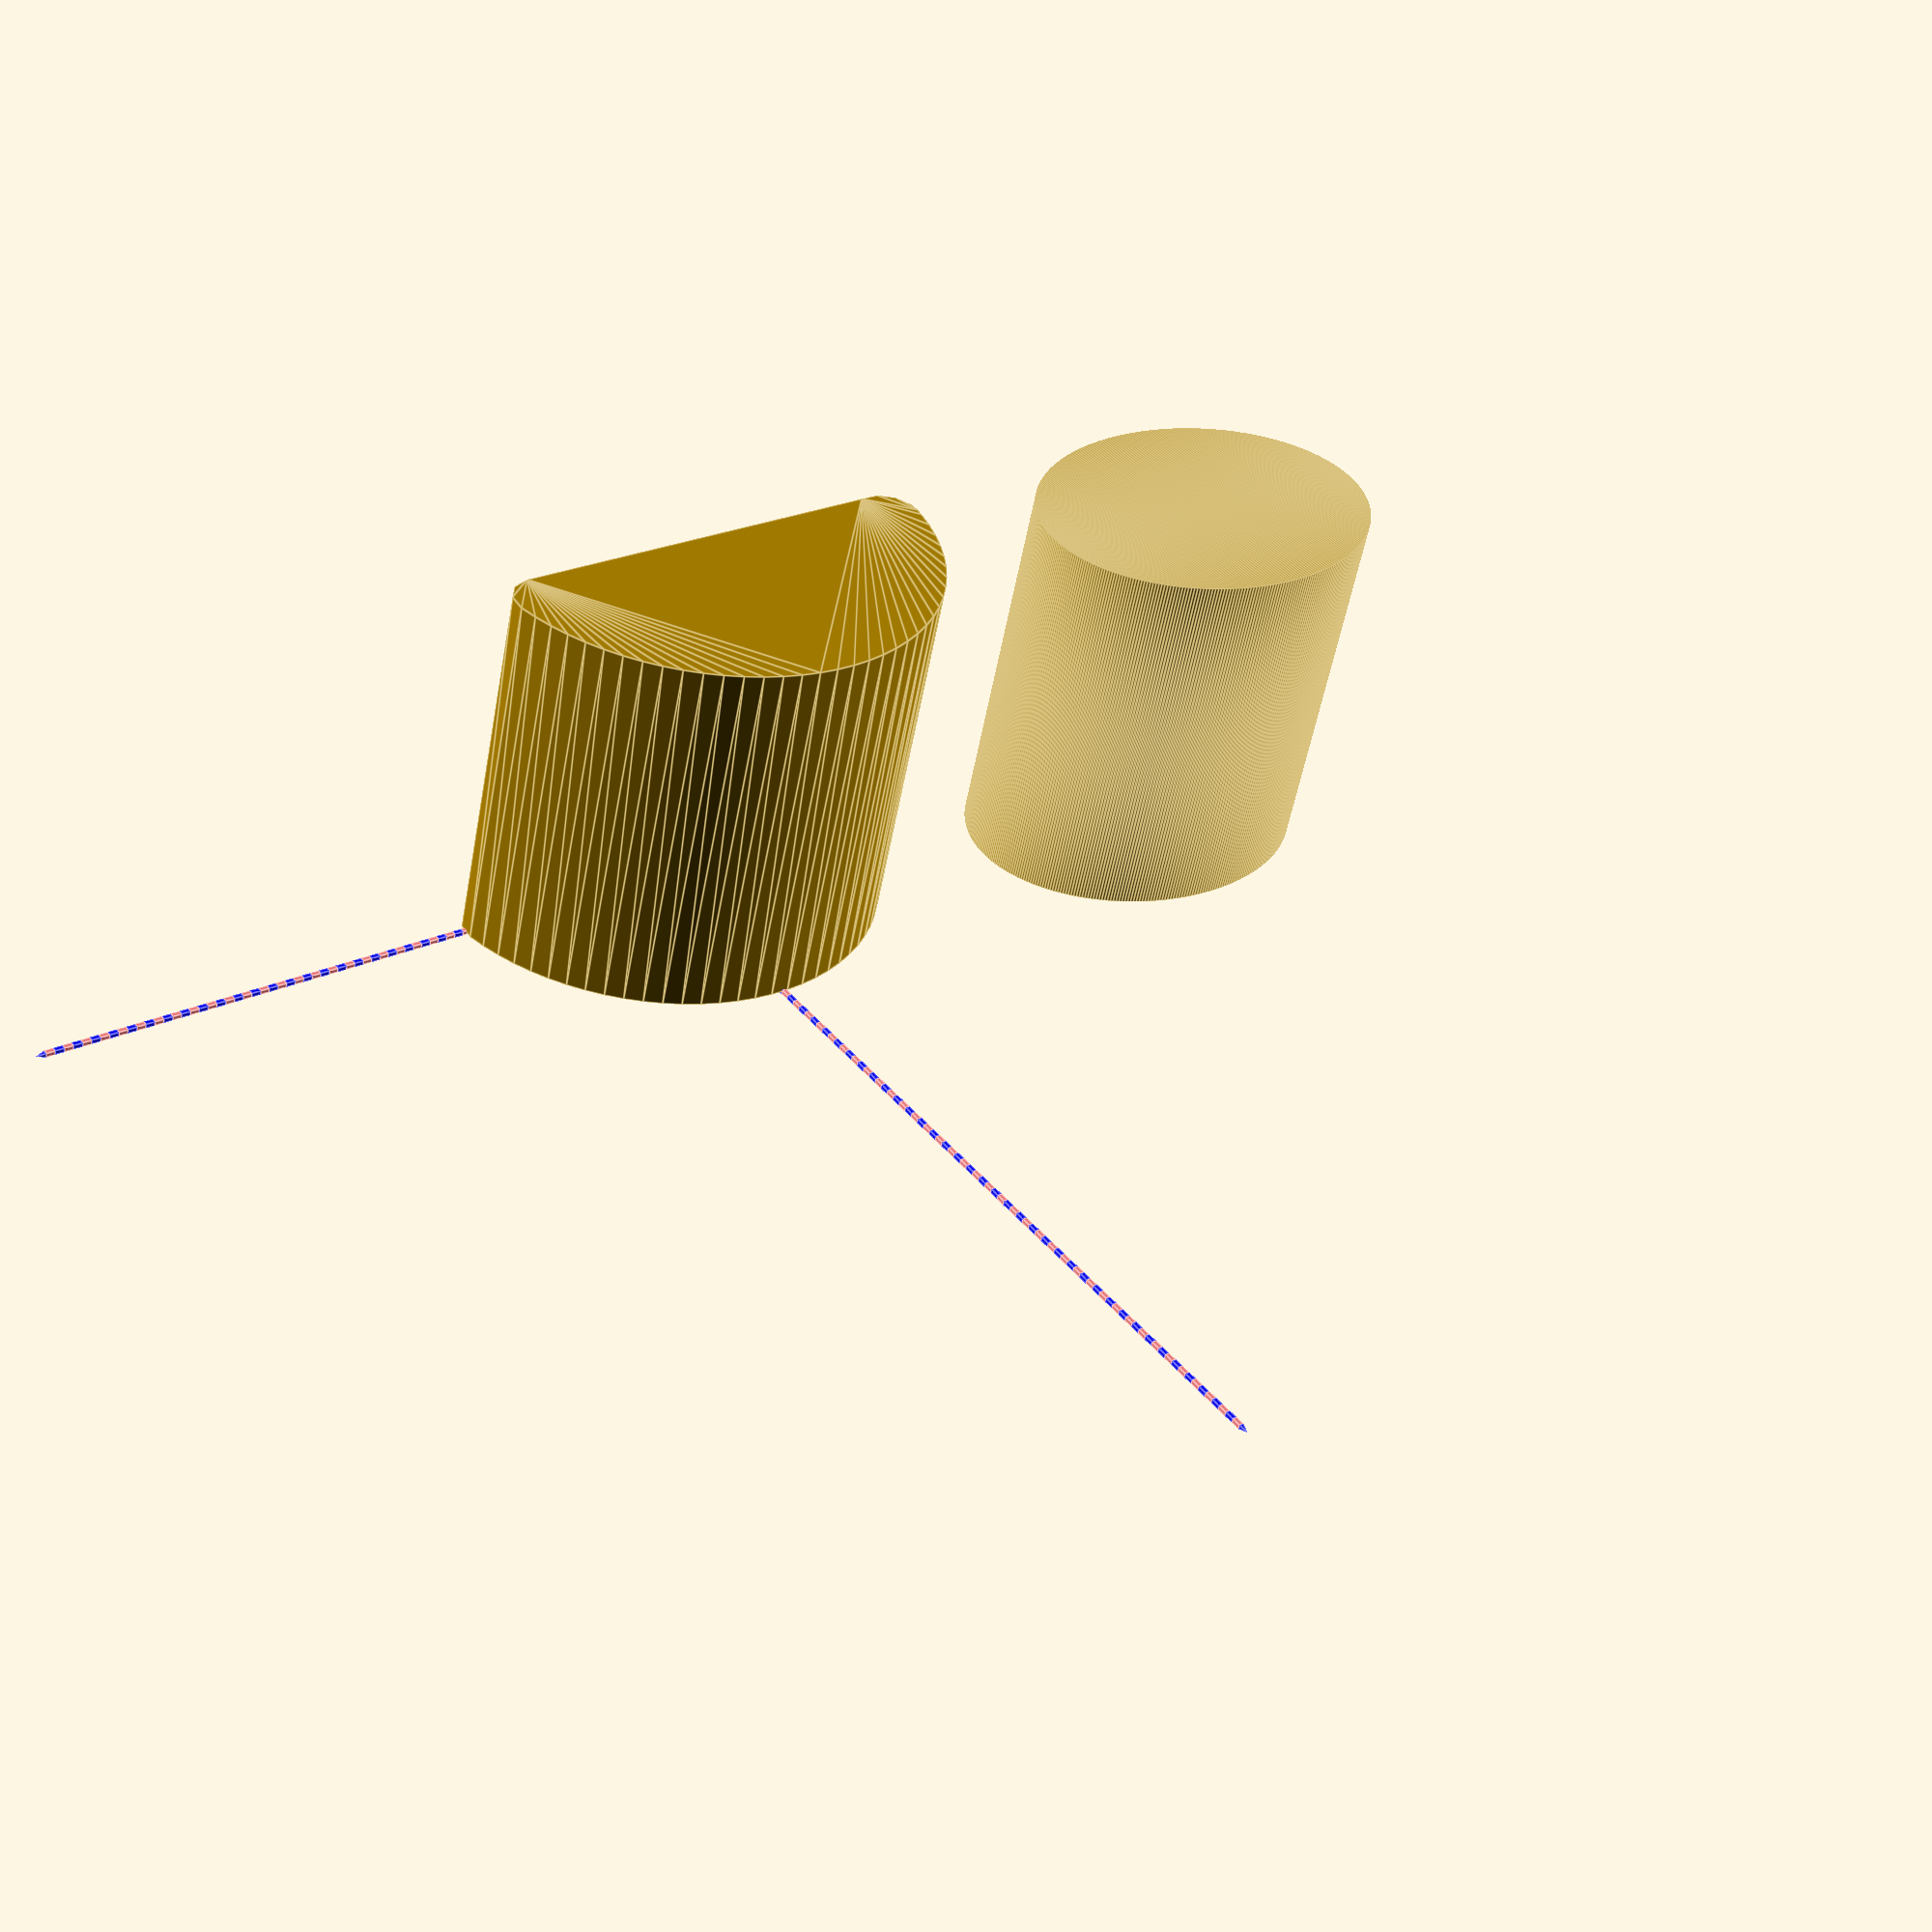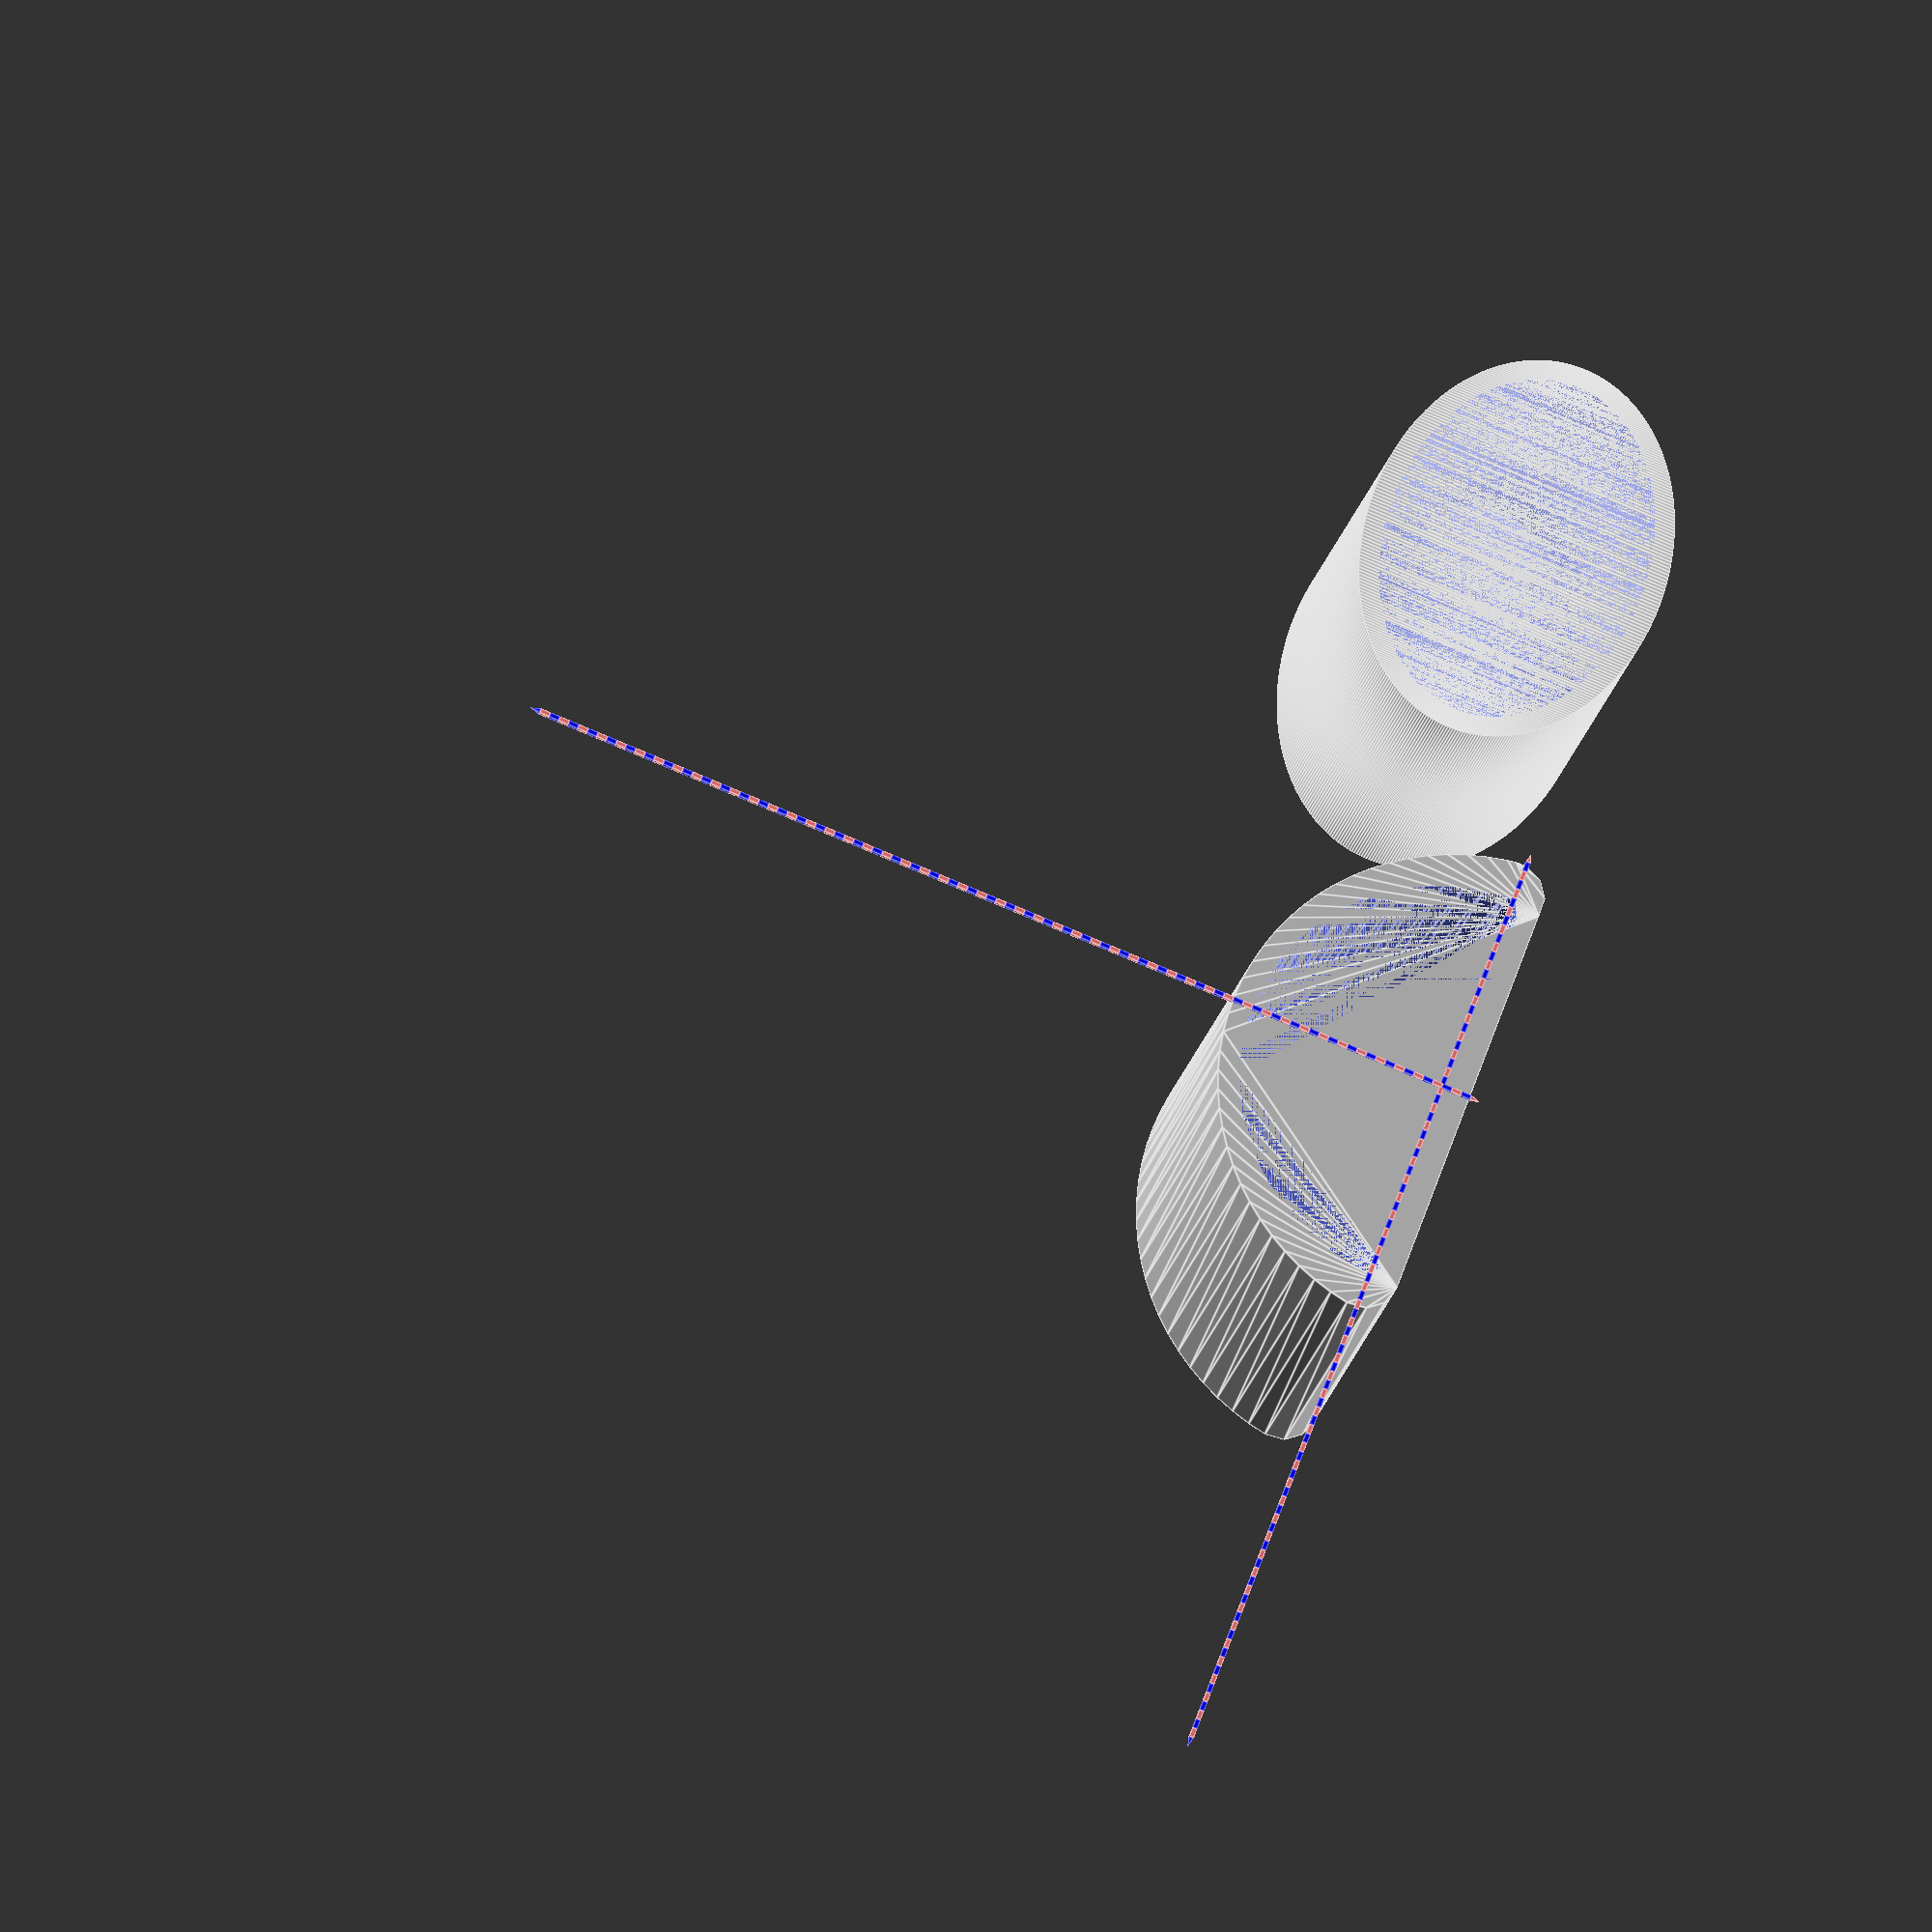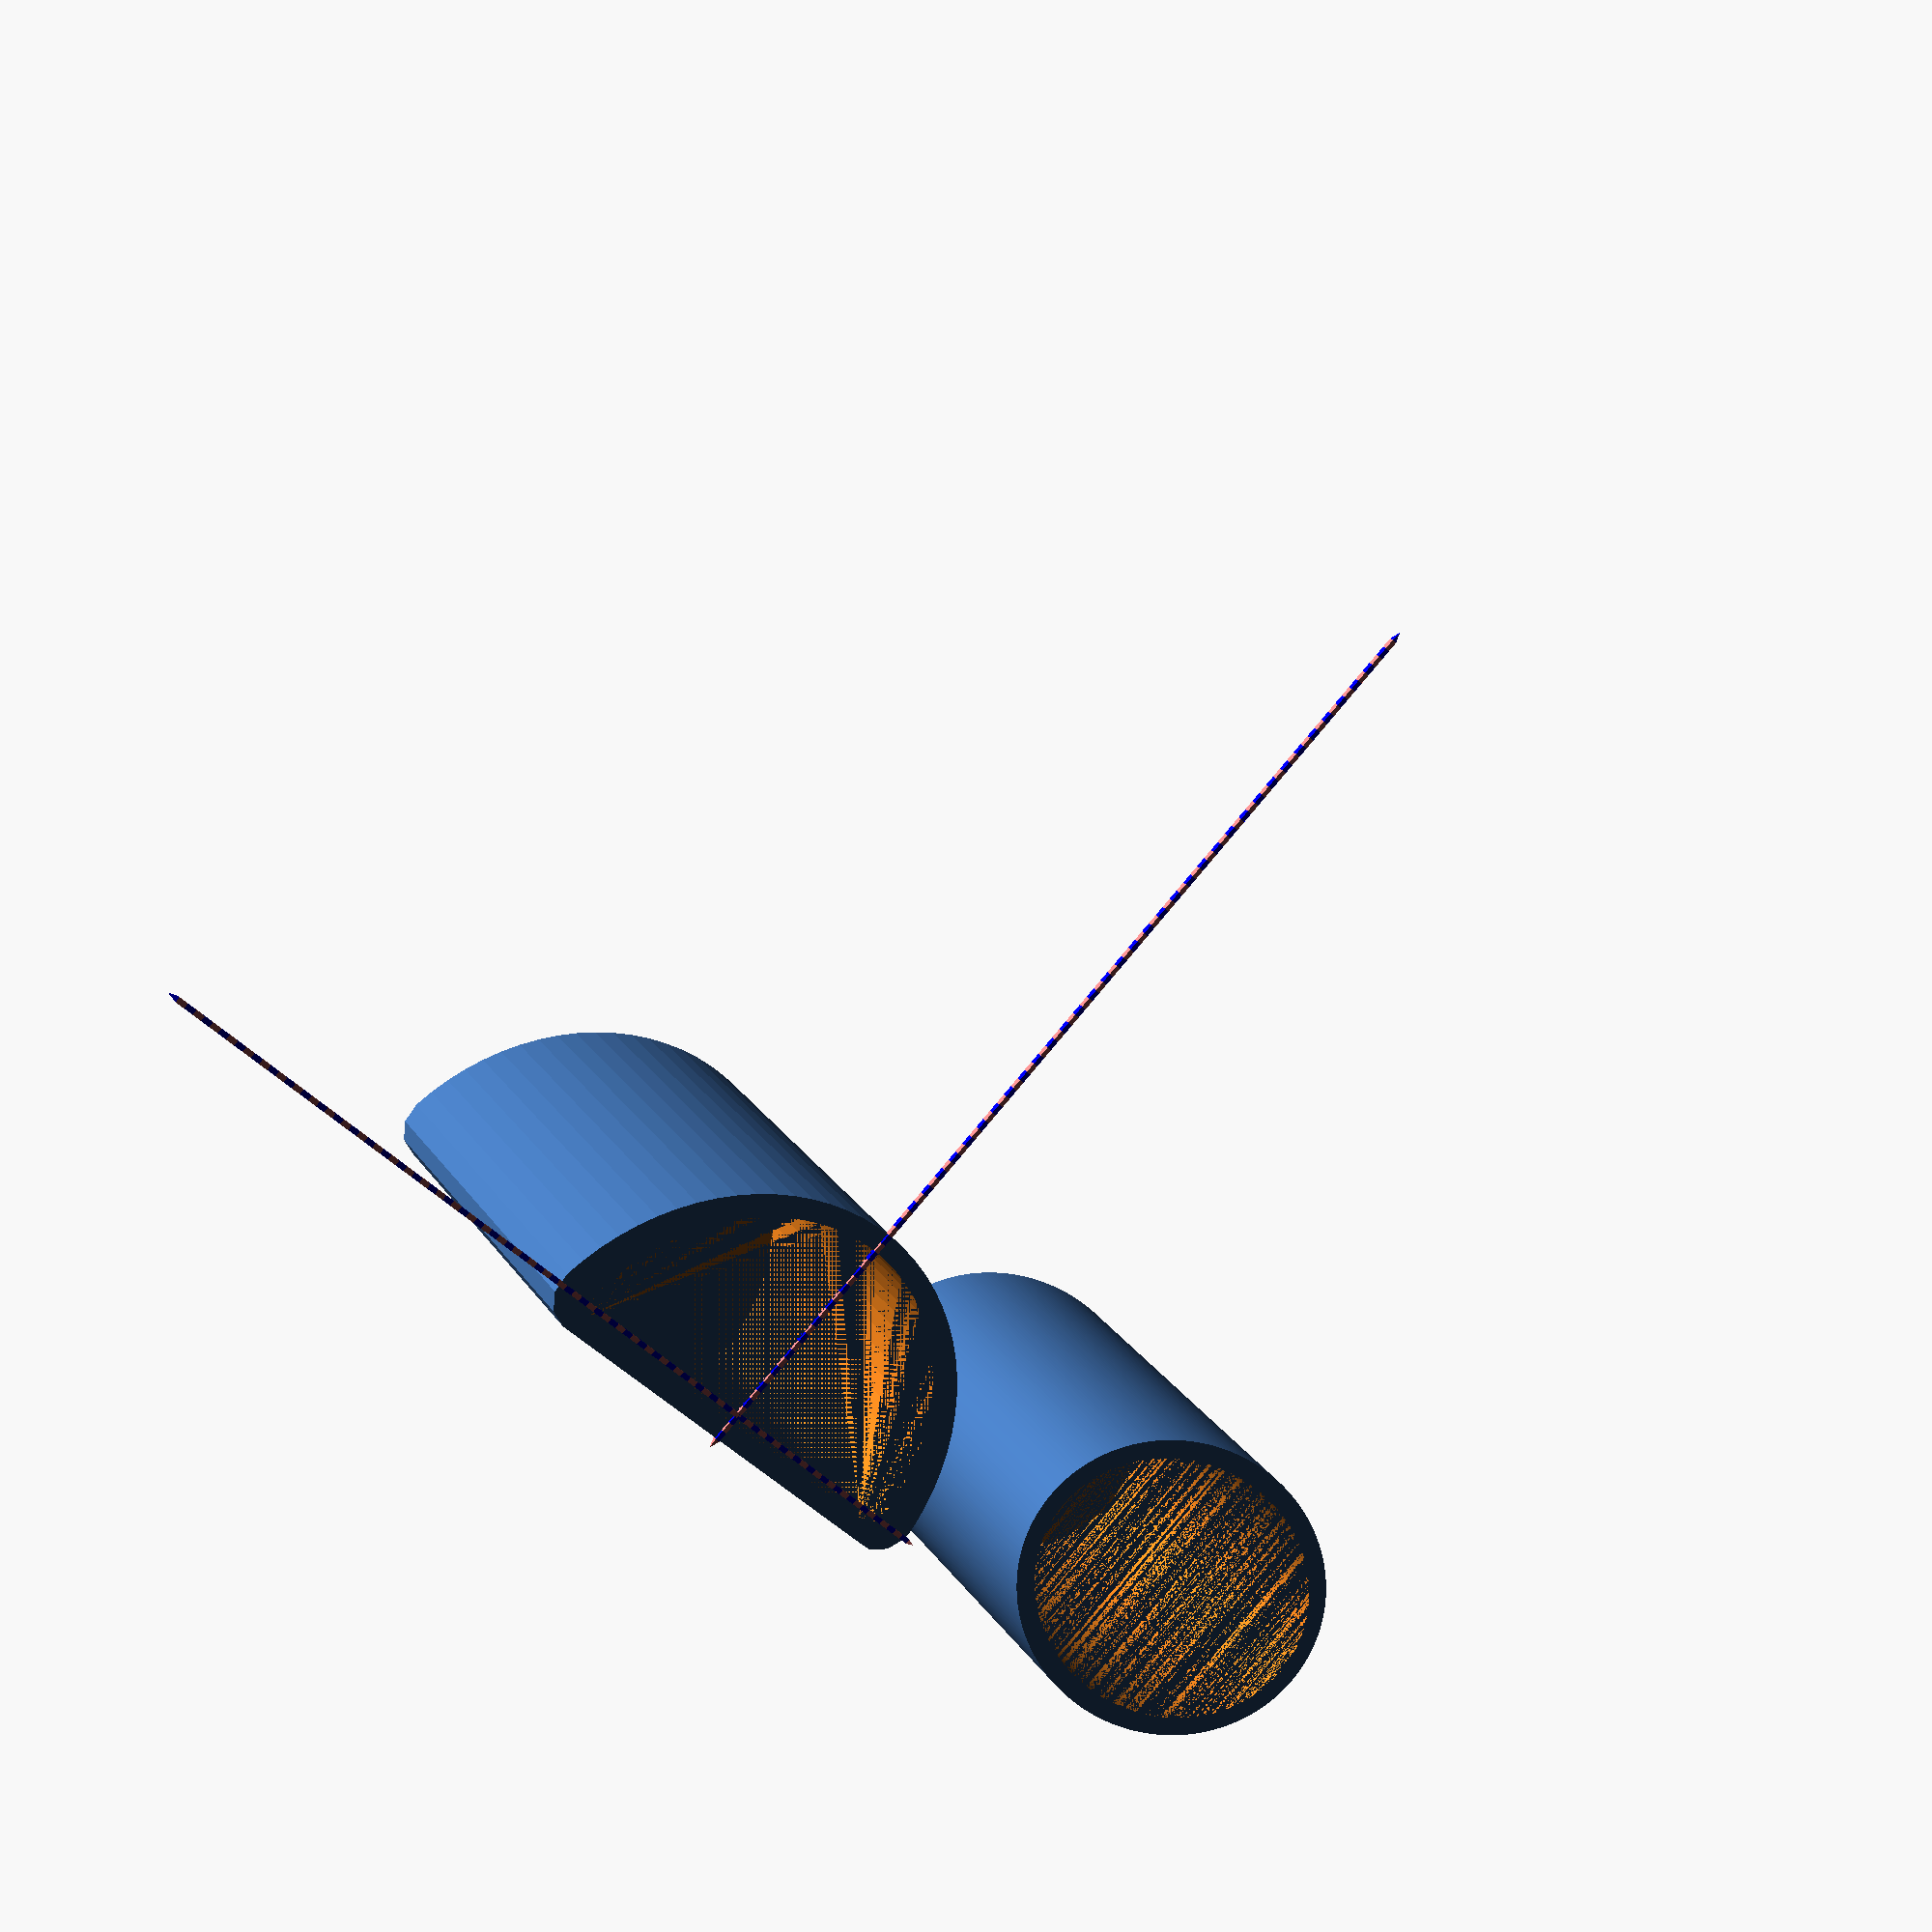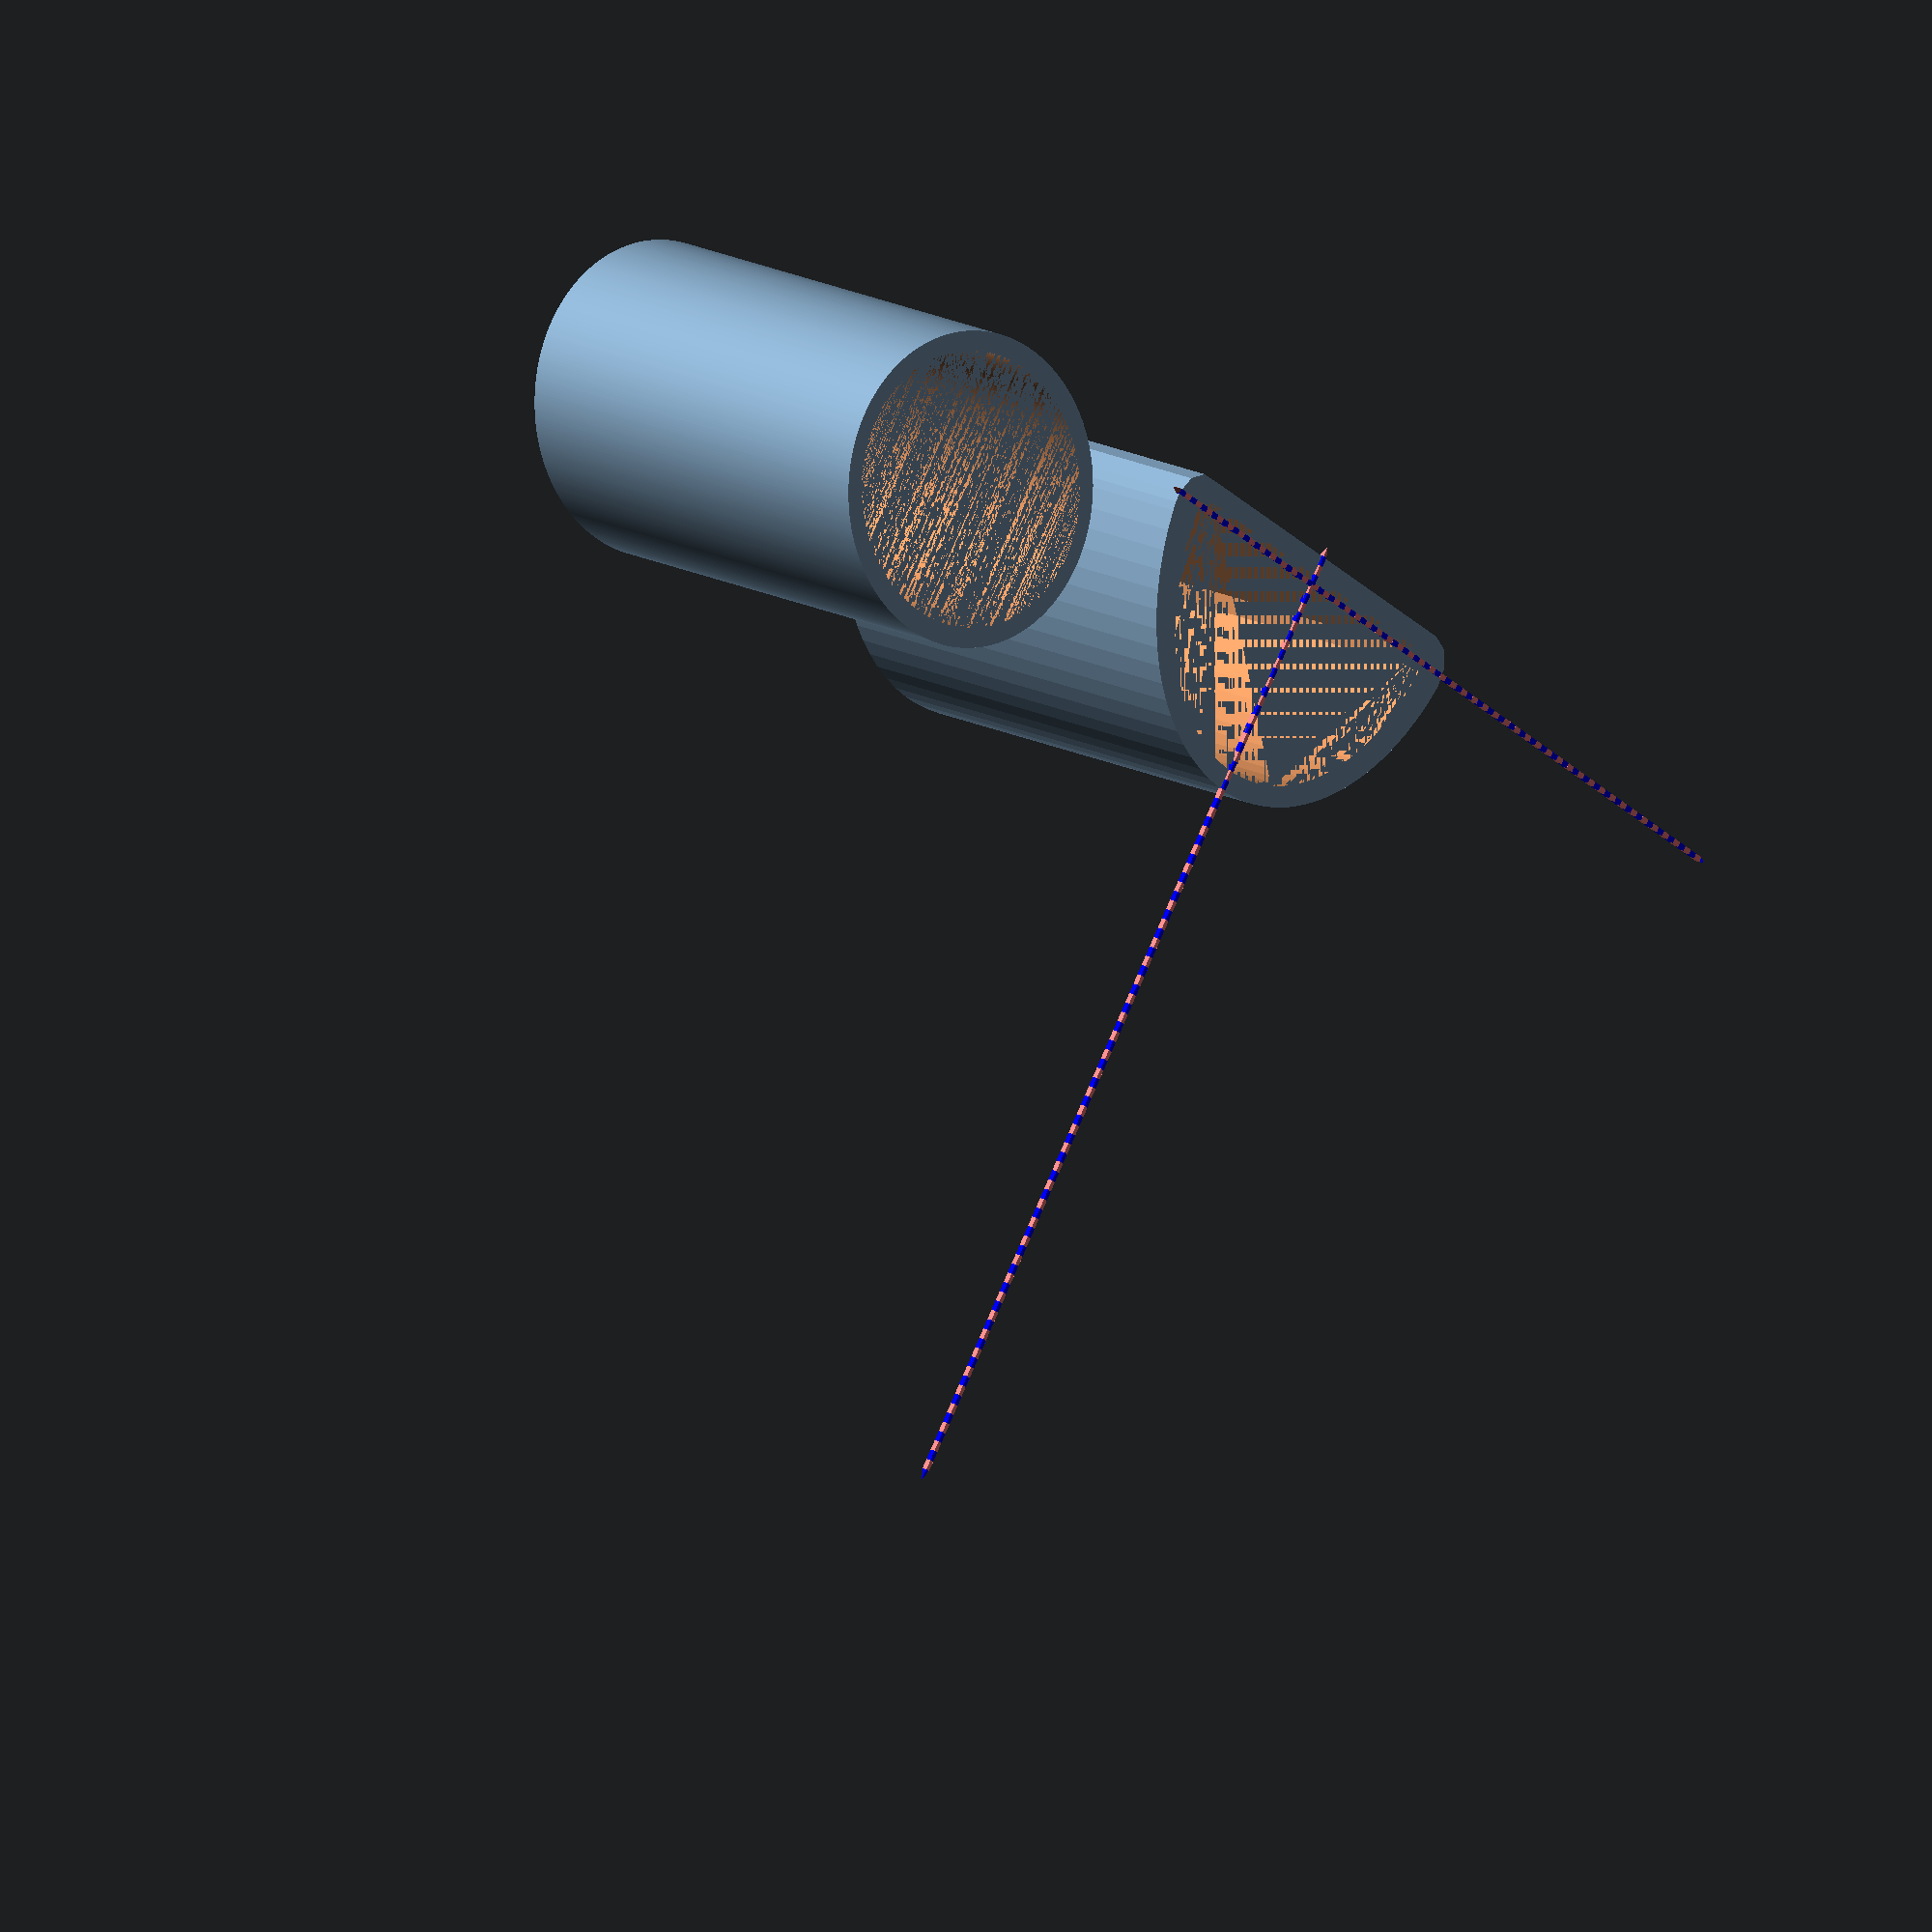
<openscad>
module rule(s,dir=[1,0,0],c1=[1,0.5,0.5],c2=[0,0,1]) {
    l = floor(s);
    r_to(dir)
    scale(1/l)
    for(i=[0:l-1]) {
       colour(i,c1,c2) %
       if(i==0)
         translate([l,0,0]) rotate([0,-90,0]) tip(l);
       else if(i==l-1) // the last tip may longer than 1
         translate([i*l,0,0]) rotate([0,90,0]) tip(l*(1+s-l));
       else if(!i%10 && i!=0) translate([i*l,0,0])
         translate([l-l/4,0,-l/8]) linear_extrude(height=l/4)
            rotate(90) text(str(i),halign="center",size=l/2);
       else
         translate([(i+0.5)*l,0,0]) cube([l,l/2,l/2],center=true);
    }
    module tip(s)
        linear_extrude(height=s, scale=0.01) square(l/2,center=true);
    module colour(i,c1,c2)
        if(i%2) color(c2) children();
        else    color(c1) children();
    module r_to(d) // rotate_from_to
       if(norm(d)<1e-16) rotate([0,-90,0]) children();
       else mirror(d/norm(d)+[1,0,0]) mirror([1,0,0]) children();
}

translate([29,38,0])
{
rule(100,dir=[1,0,0]);
}
translate([55,34,0])
{
rule(100,dir=[0,1,0]);
}

module rounded_semicircle(radius,offset_radius) {
    hull() {
        intersection(){
            circle(r=radius,$fa=1);
            translate([-radius,radius*offset_radius/(radius-offset_radius),0])
                square(2*radius);
        }
        rotate(-asin(offset_radius/(radius-offset_radius)))
        translate([offset_radius-radius,0,0])
            circle(r=offset_radius);
        rotate(asin(offset_radius/(radius-offset_radius)))
        translate([radius-offset_radius,0,0])
            circle(r=offset_radius);
    }
}

use <MCAD/regular_shapes.scad>

// pentagon
difference() {
    linear_extrude(height=40){
        // hole model
        // offset(r=5)pentagon(15);
        offset(r=3.5)pentagon(15);
    }
    linear_extrude(height=38){
        // hole model
        // offset(r=5)pentagon(15);
        offset(r=1.5)pentagon(15);
    }
}

// triangle
translate([50,0,0]){
    difference() {
        linear_extrude(height=40){
            // hole model
            // offset(r=5)triangle(16.5);
            offset(r=3.5)triangle(16.5);
        }
        linear_extrude(height=38){
            // hole model
            // offset(r=5)triangle(16.5);
            offset(r=1.5)triangle(16.5);
        }
    }
}

// ellipse
translate([0,50,0]){
    difference() {
        linear_extrude(height=40){
            resize([40,30])circle(d=1000,$fa=1);
        }
        linear_extrude(height=38){
            resize([36,26])circle(d=1000,$fa=1);
        }
    }
}

// semicircle
translate([55,35,0]){
    difference() {
        linear_extrude(height=40) {
            // hole model
            // rounded_semicircle(26.5,5);
            rounded_semicircle(25,3.5);
        }
        translate([0,2,0])
        linear_extrude(height=38) {
            // hole model
            // rounded_semicircle(26.5,5);
            rounded_semicircle(21,1.5);
        }
    }
}

</openscad>
<views>
elev=233.9 azim=321.8 roll=190.6 proj=p view=edges
elev=19.1 azim=70.1 roll=168.5 proj=o view=edges
elev=156.4 azim=134.1 roll=25.8 proj=p view=solid
elev=340.1 azim=142.6 roll=130.4 proj=o view=solid
</views>
